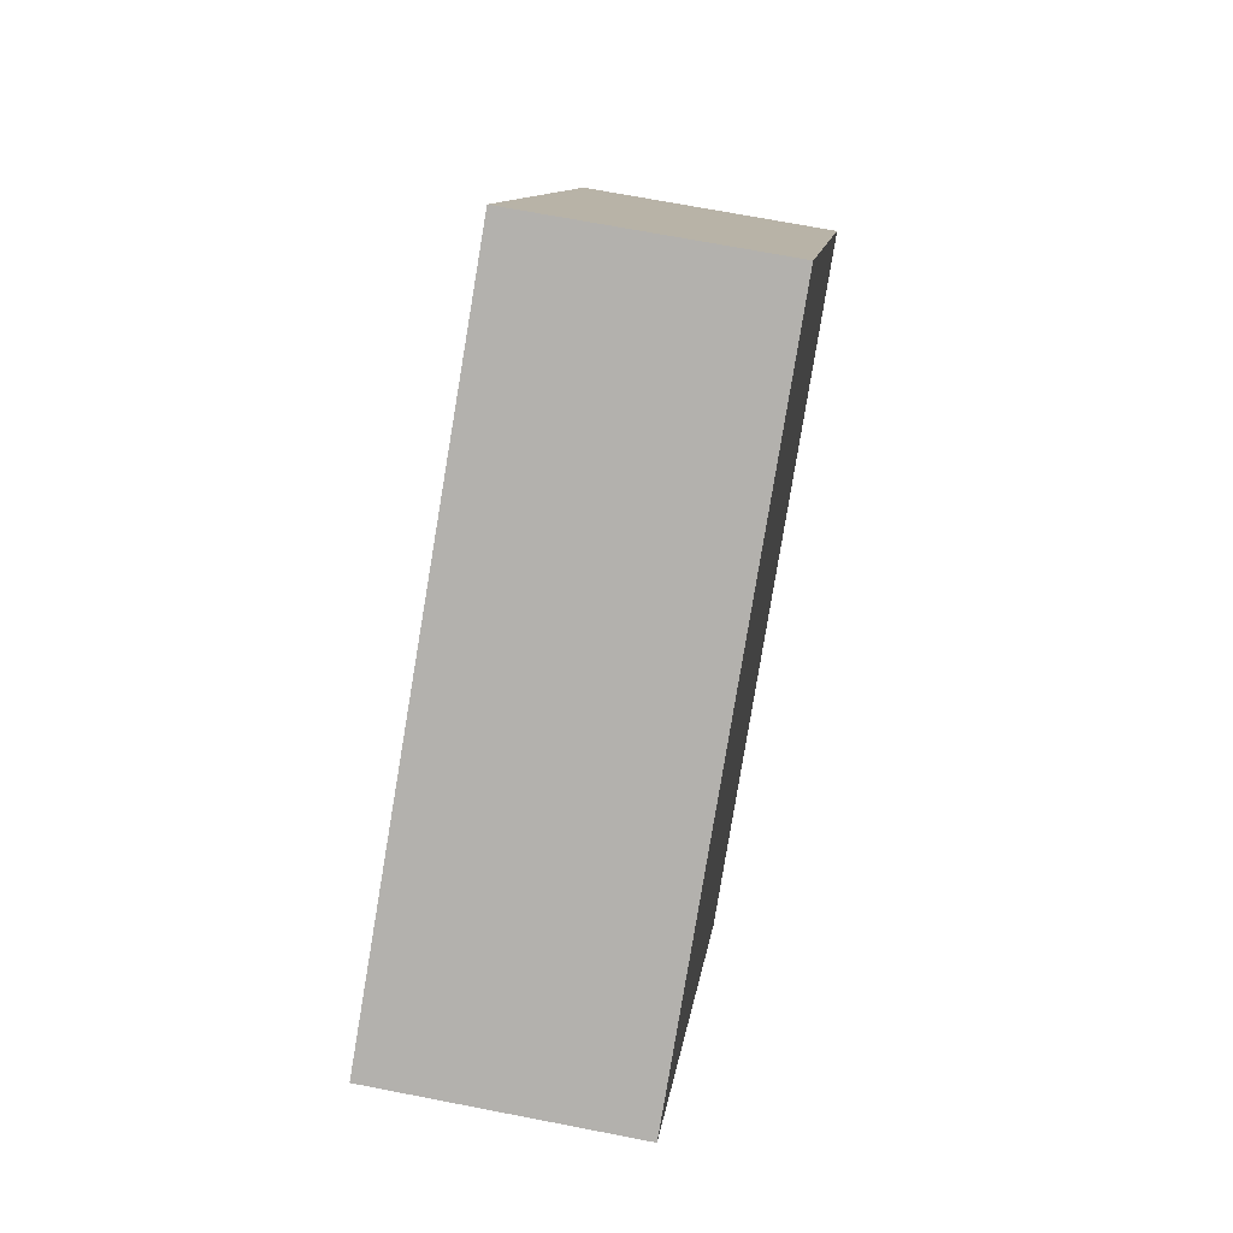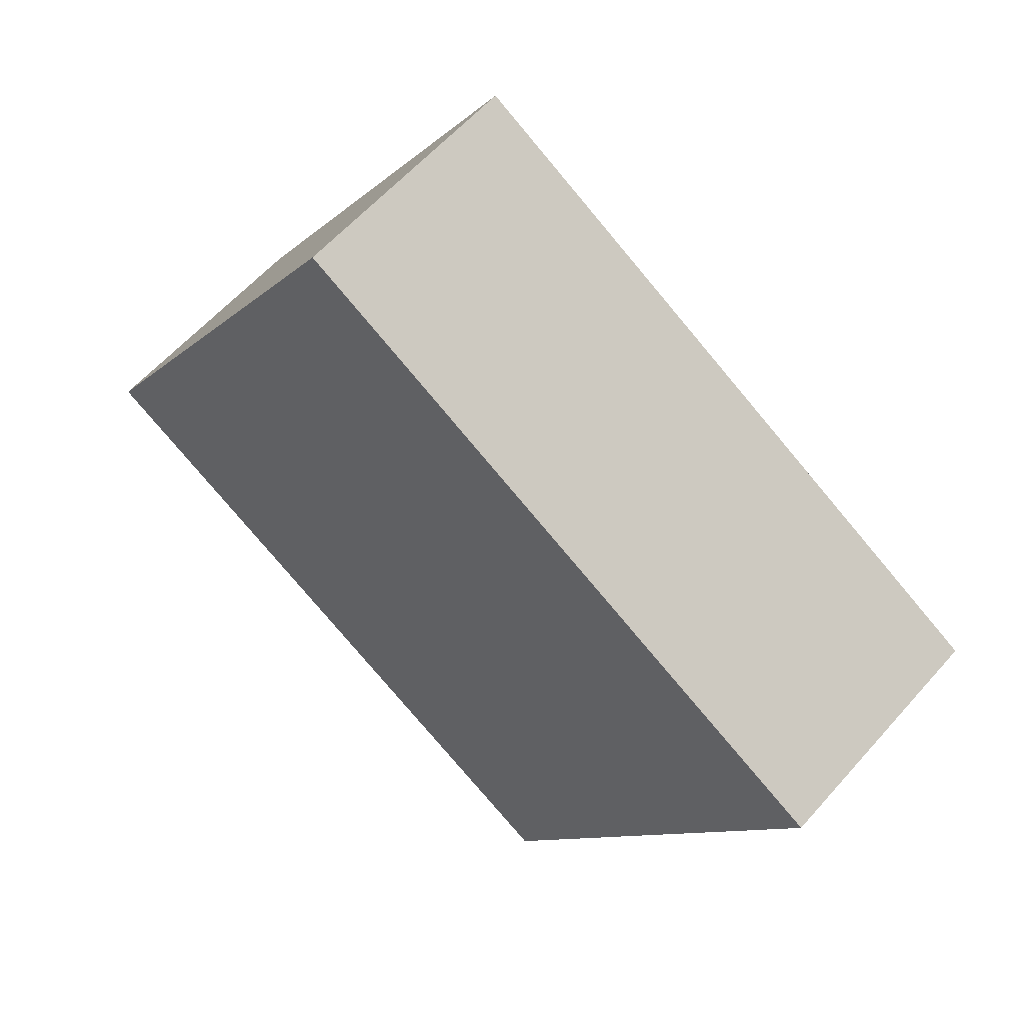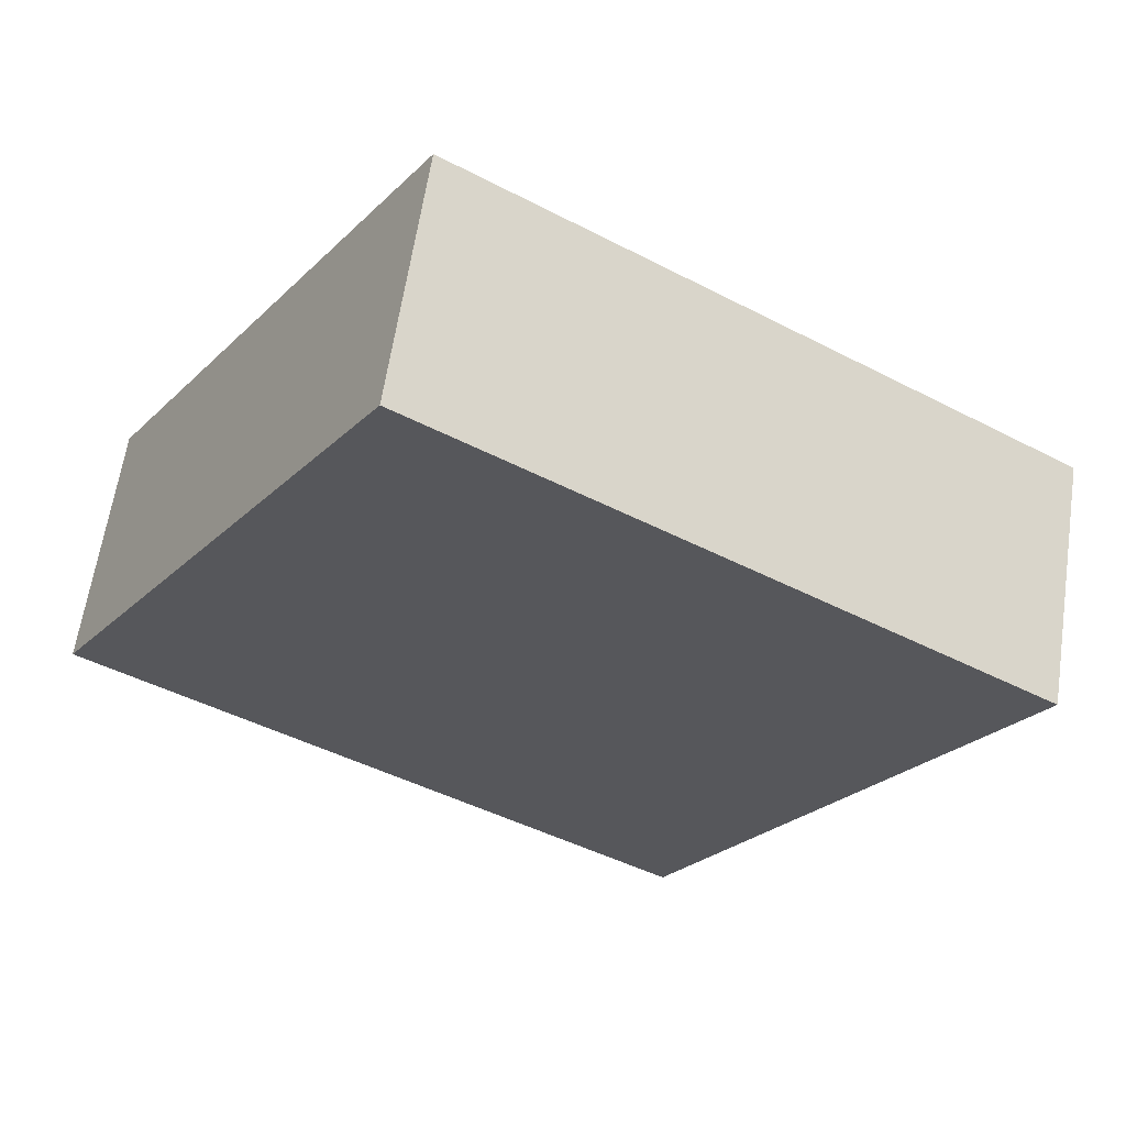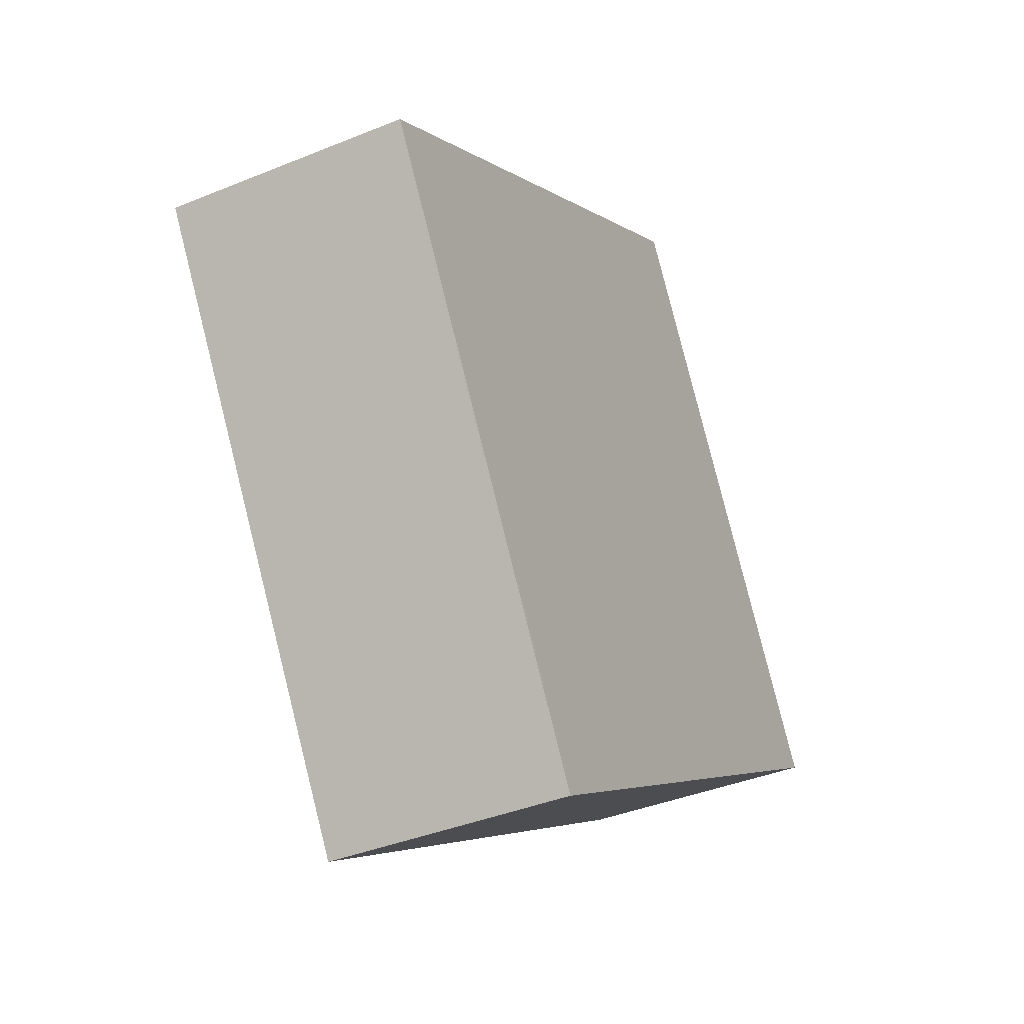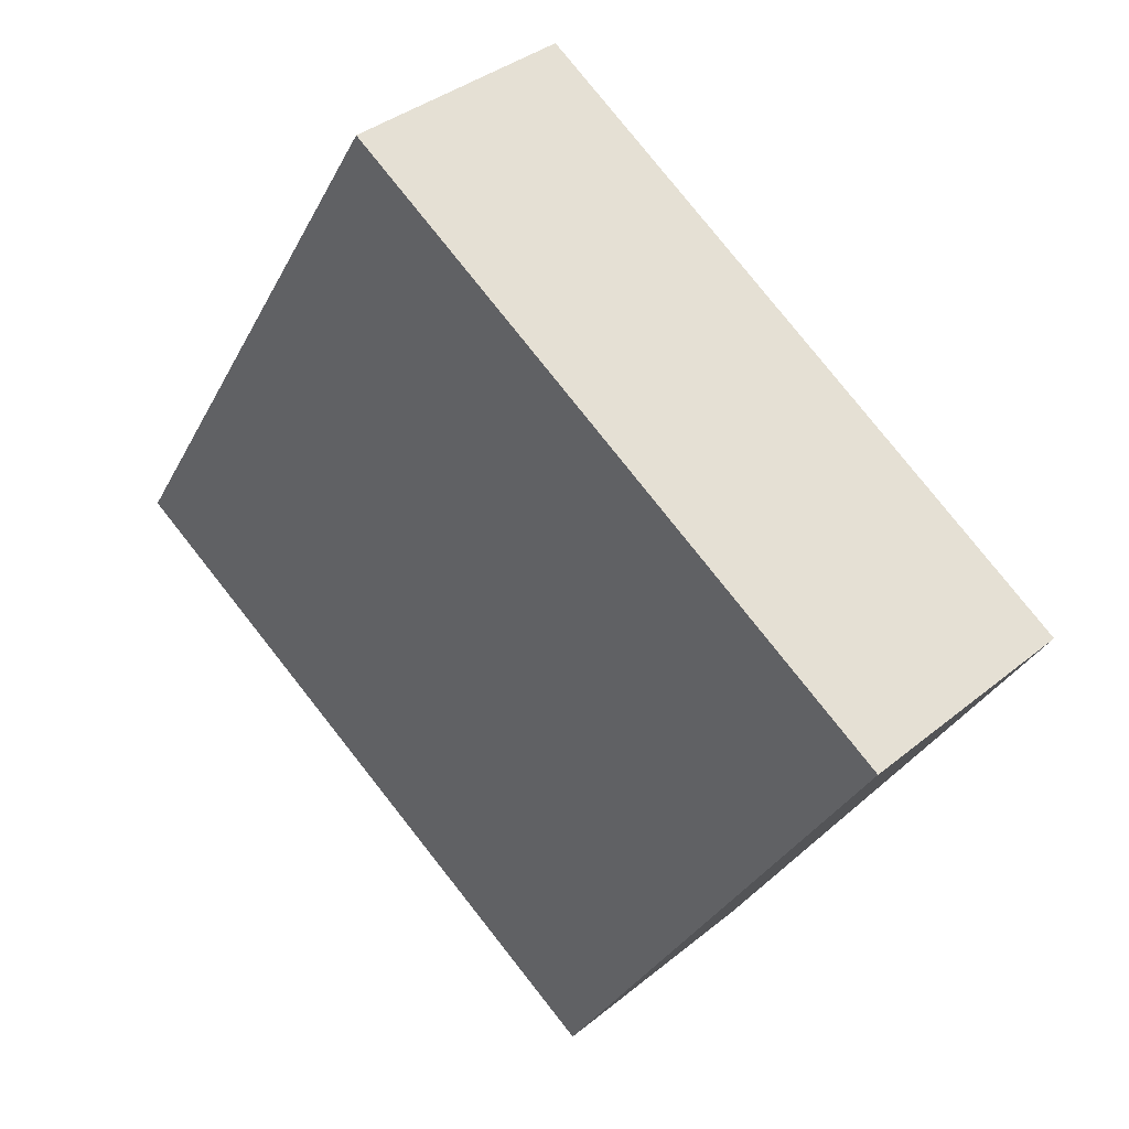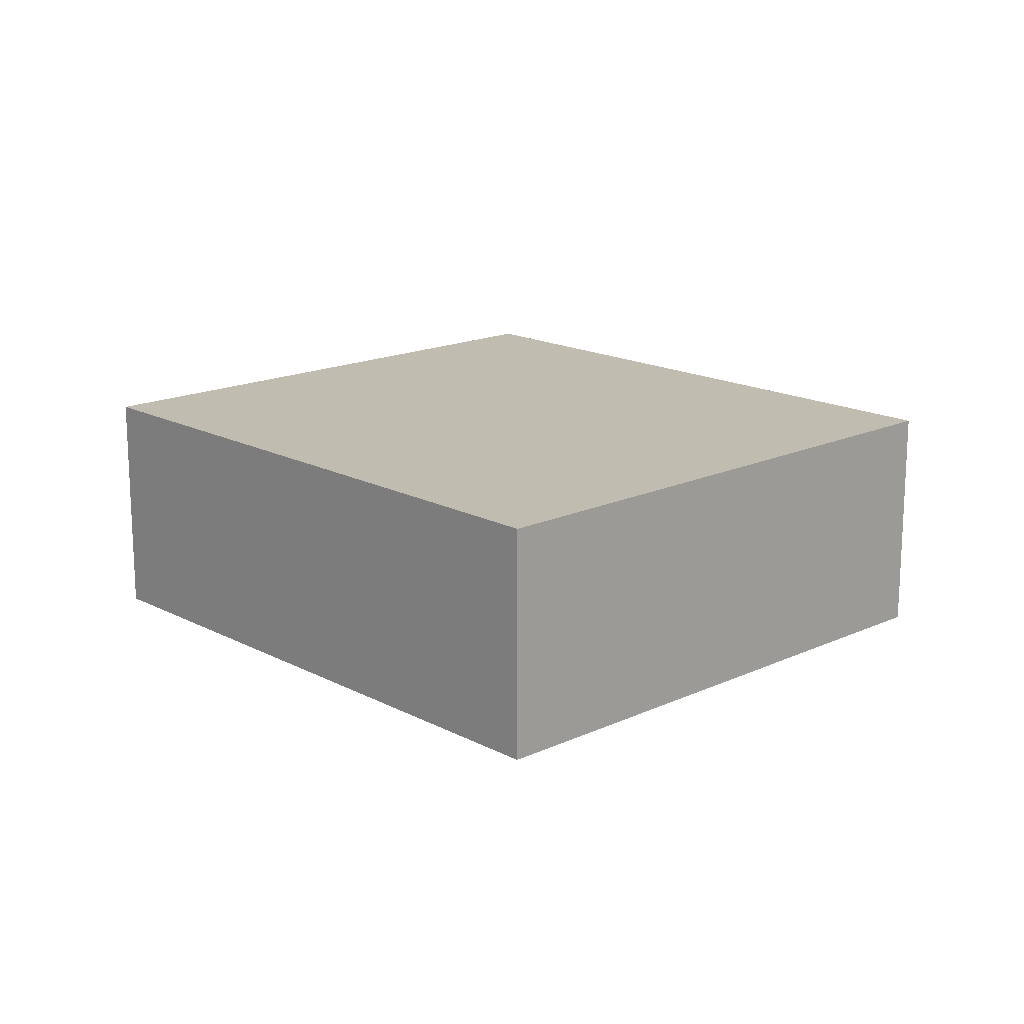
<metadata>
{"format":"obj","ext":"obj","renderer":"f3d","projection":"perspective","resolution":1024,"background":"white","views":[{"elev":68.1,"azim":-78.9,"up":"+Y"},{"elev":59.0,"azim":-139.1,"up":"+Y"},{"elev":61.8,"azim":-171.5,"up":"+Y"},{"elev":-38.7,"azim":-62.7,"up":"+Y"},{"elev":36.3,"azim":-136.8,"up":"+Y"},{"elev":16.6,"azim":-101.4,"up":"+Z"}]}
</metadata>
<code>
o BackLeftEffector_Cube.024
v -0.0662 -0.08736 -0.02272
v -0.1072 -0.02133 -0.02272
v -0.03529 0.02327 -0.02272
v 0.005678 -0.04276 -0.02272
v -0.0662 -0.08736 0.00728
v -0.1072 -0.02133 0.00728
v -0.03529 0.02327 0.00728
v 0.005678 -0.04276 0.00728
f 6 2 1
f 7 3 2
f 8 4 3
f 5 1 4
f 2 3 4
f 7 6 5
f 5 6 1
f 6 7 2
f 7 8 3
f 8 5 4
f 1 2 4
f 8 7 5

</code>
